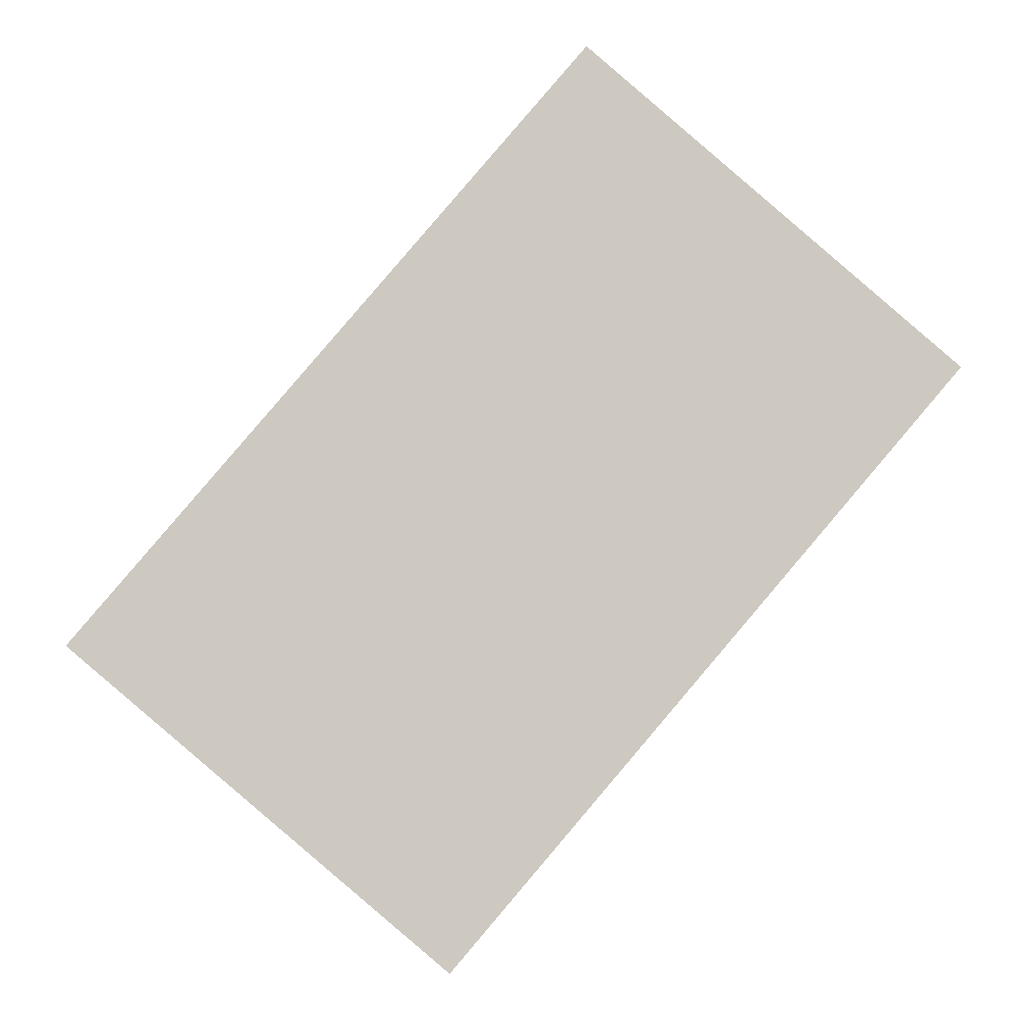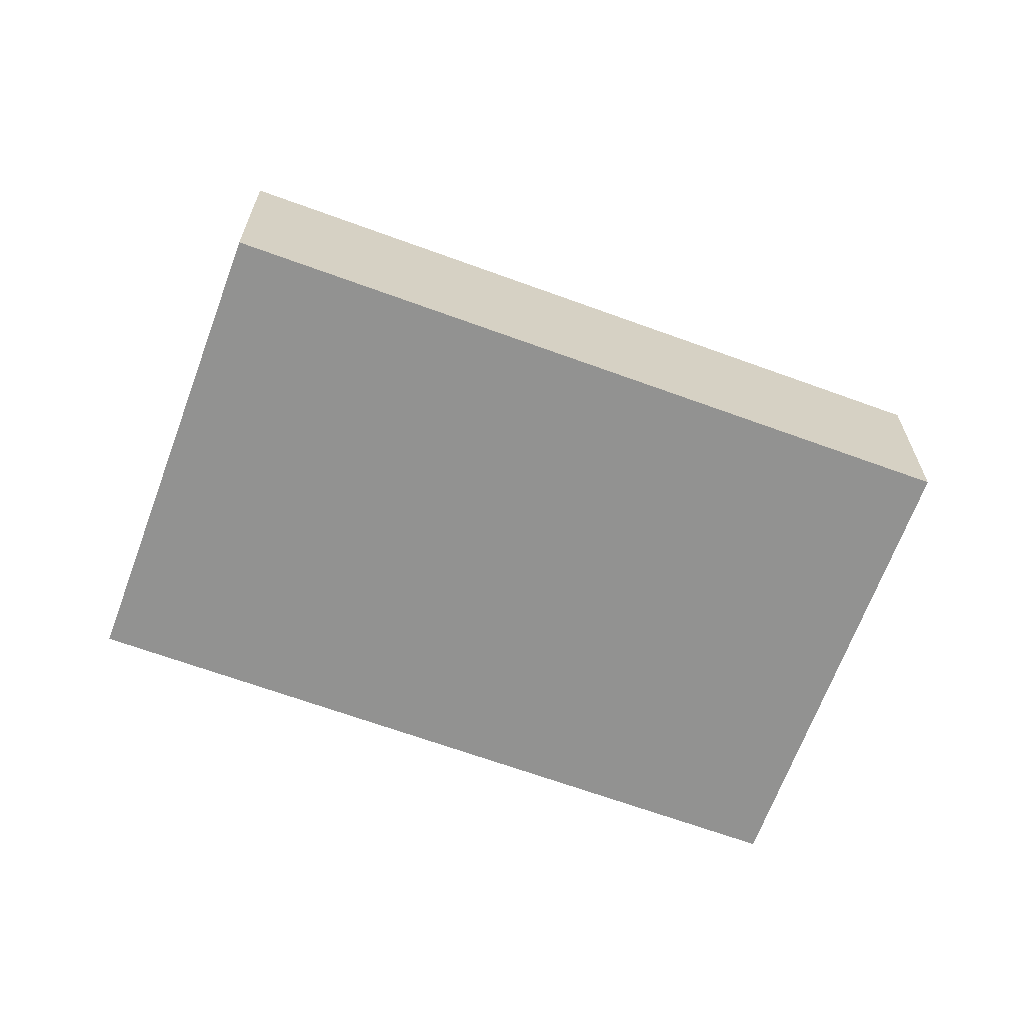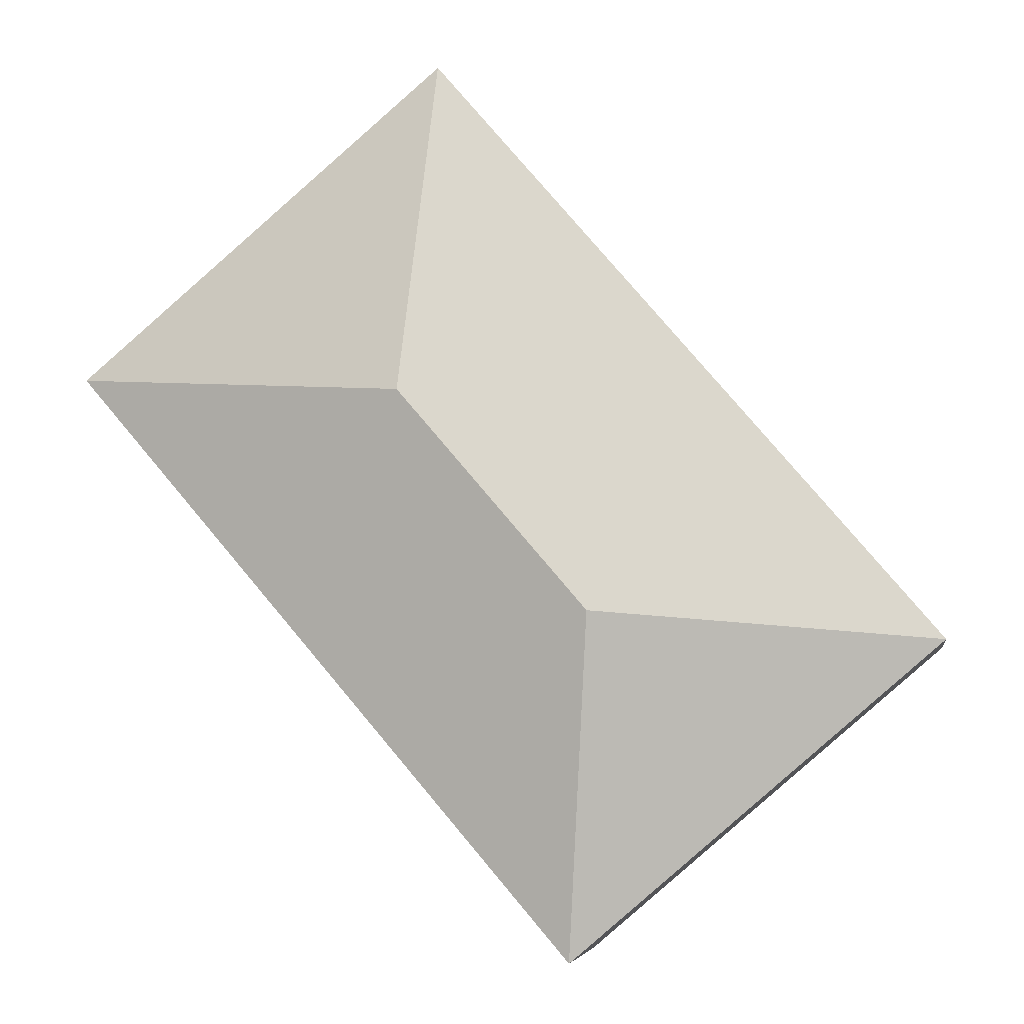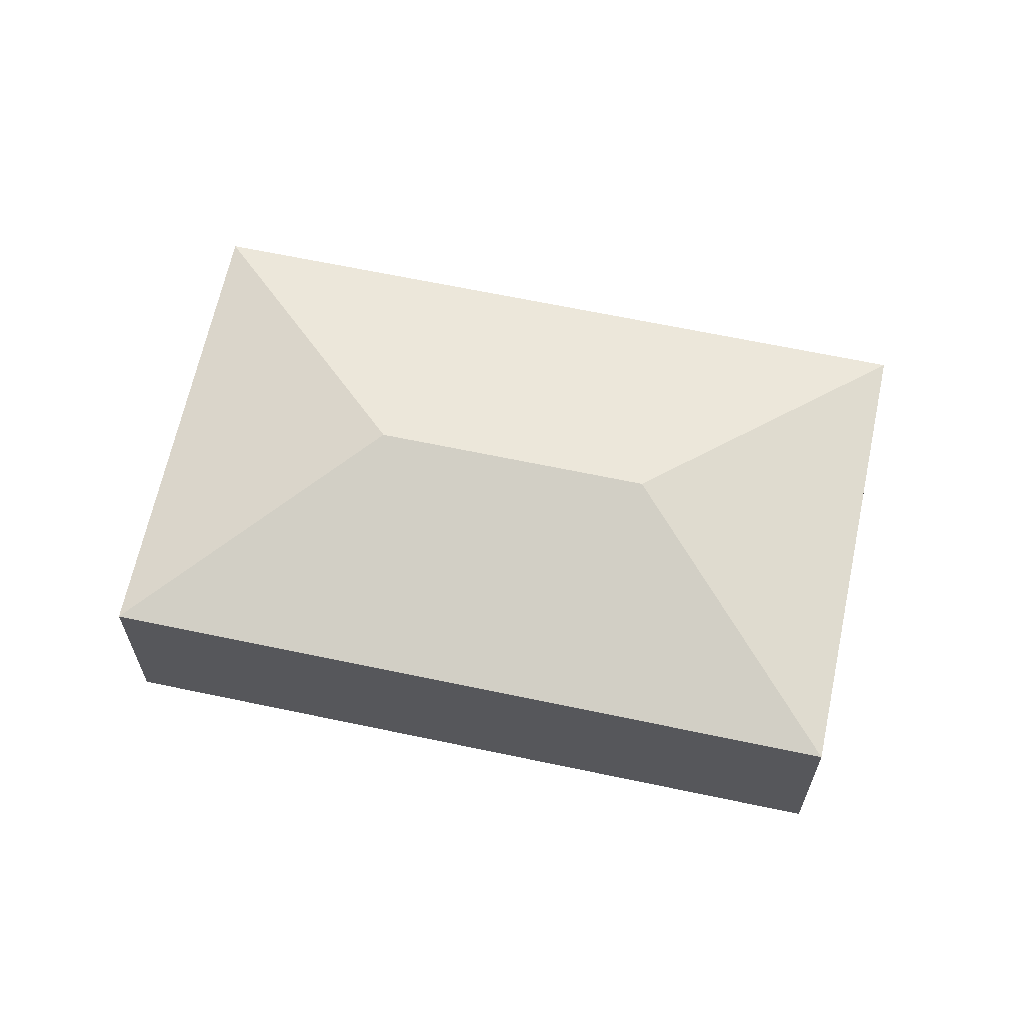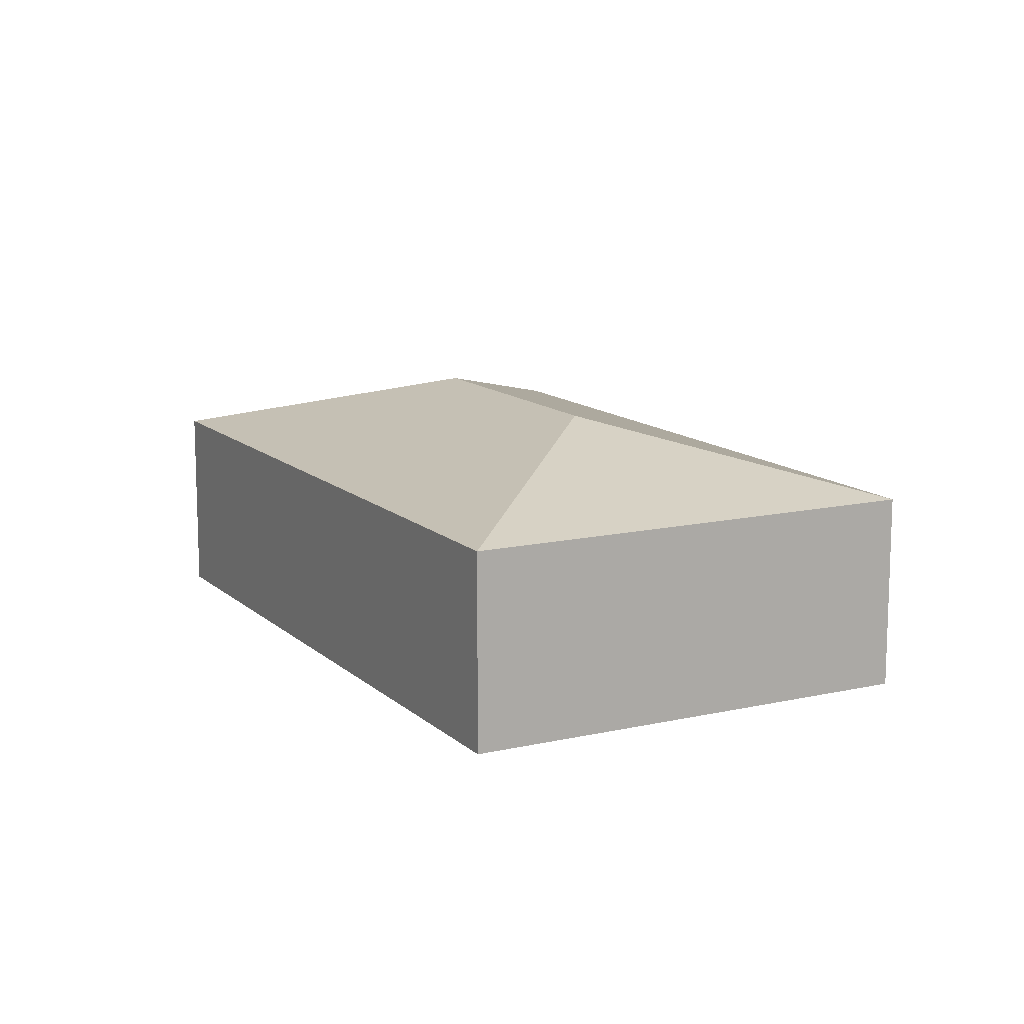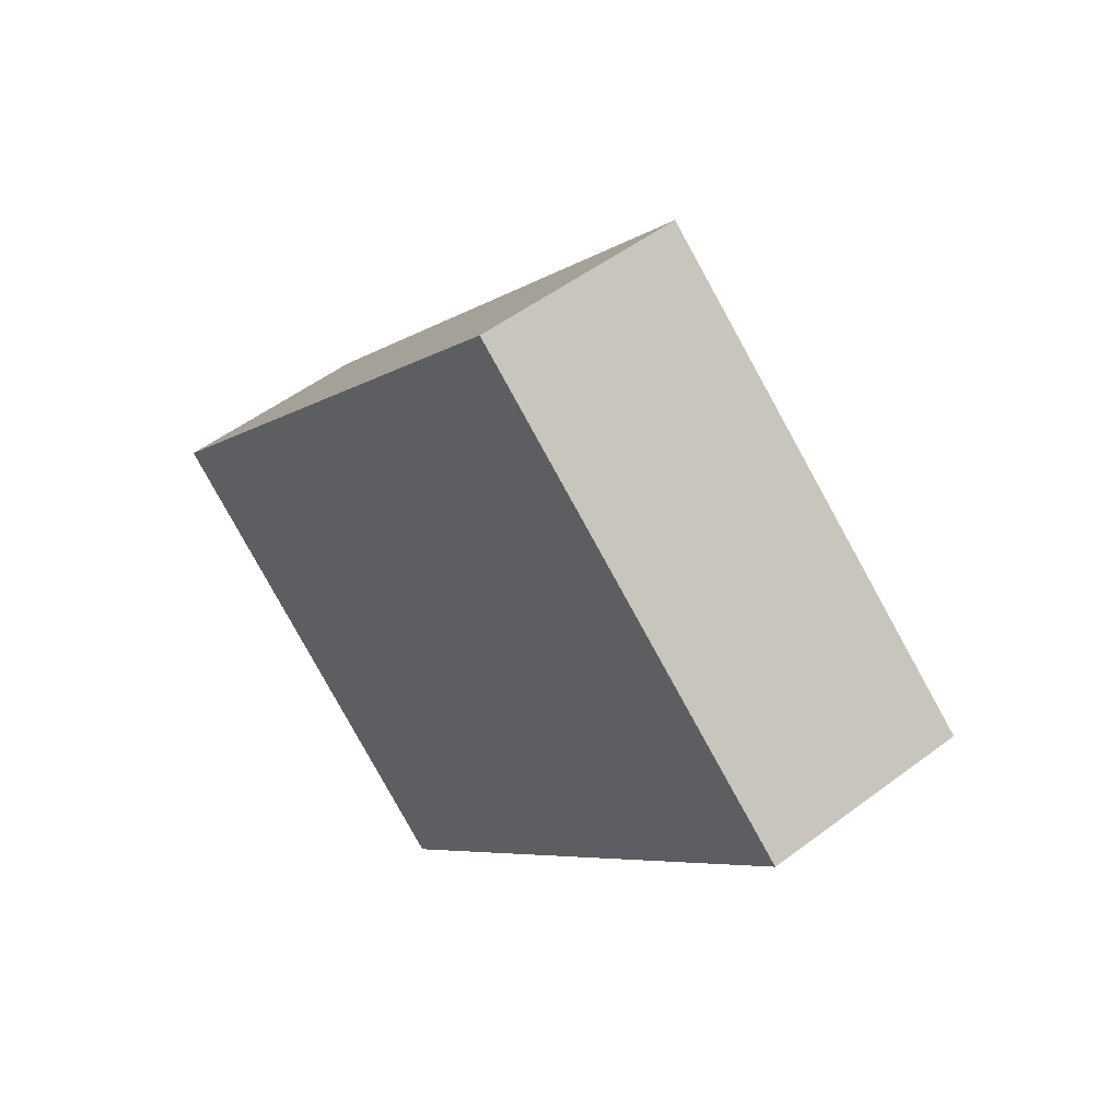
<metadata>
{"format":"obj","ext":"obj","renderer":"f3d","projection":"perspective","resolution":1024,"background":"white","views":[{"elev":-3.0,"azim":-2.8,"up":"+Z"},{"elev":-66.3,"azim":-69.7,"up":"+Y"},{"elev":-5.7,"azim":-171.1,"up":"+Z"},{"elev":64.7,"azim":142.5,"up":"+Y"},{"elev":12.7,"azim":12.5,"up":"+Y"},{"elev":51.5,"azim":50.6,"up":"+Z"}]}
</metadata>
<code>
v  4.509 3.563 0.357
v  11.49 2.636 3.608
v  4.866 2.636 -4.152
v  6.98 3.563 3.251
v  6.623 2.636 7.76
v  0 2.636 1.614e-16
v  4.866 2.542e-16 -4.152
v  0 0 0
v  6.623 -4.752e-16 7.76
v  11.49 -2.209e-16 3.608
g defaultobject
f 1 2 3
f 2 1 4
f 4 5 2
f 1 3 6
f 4 6 5
f 6 4 1
f 7 6 3
f 6 7 8
f 8 5 6
f 5 8 9
f 9 2 5
f 2 9 10
f 10 3 2
f 3 10 7
f 7 9 8
f 9 7 10

</code>
